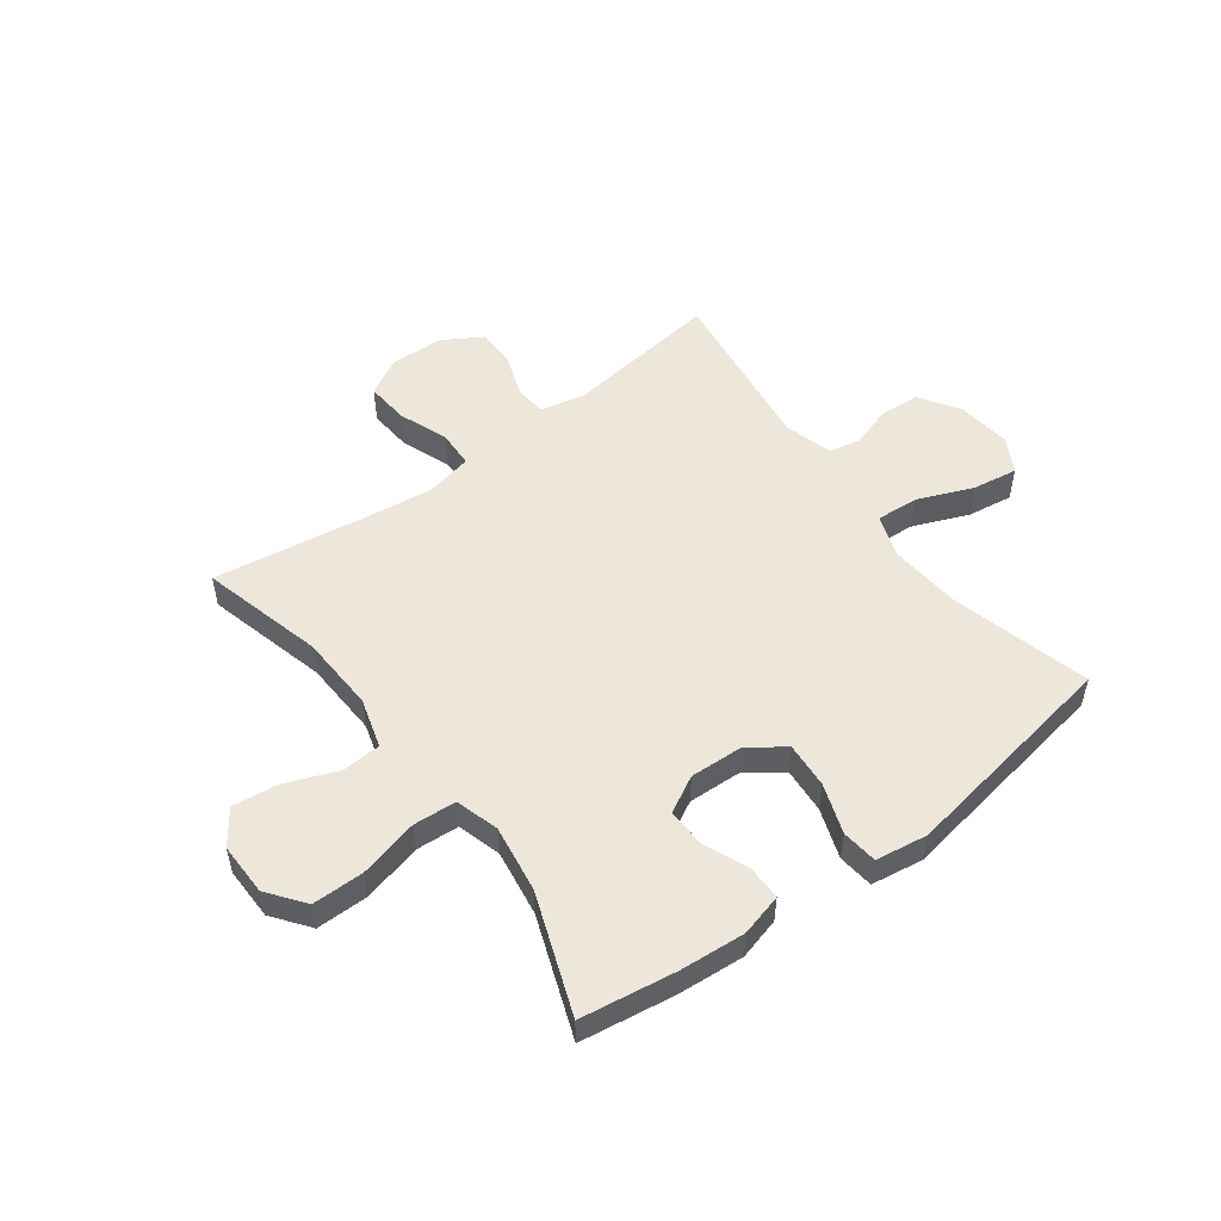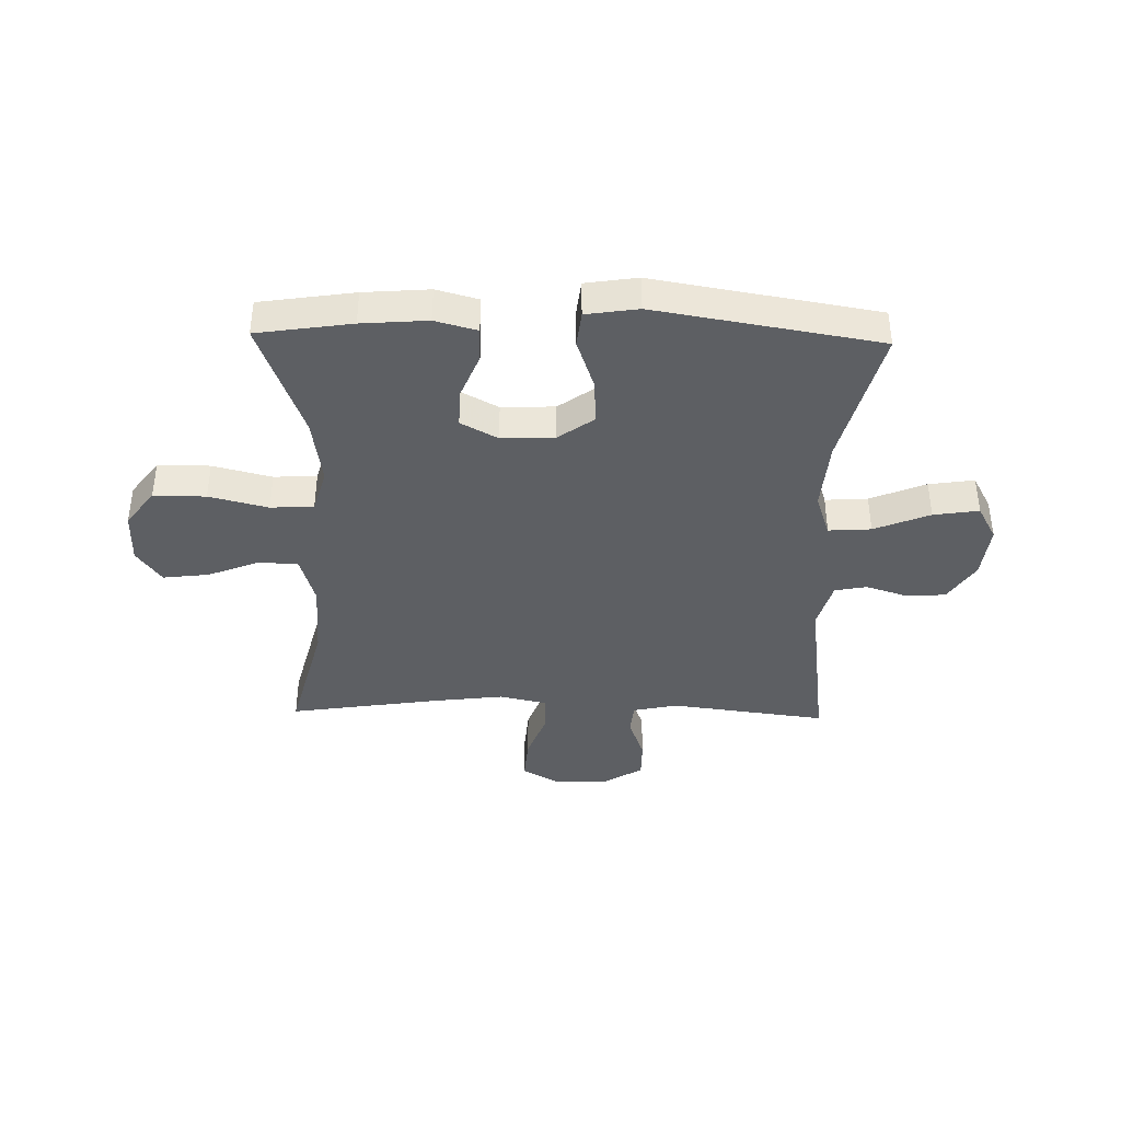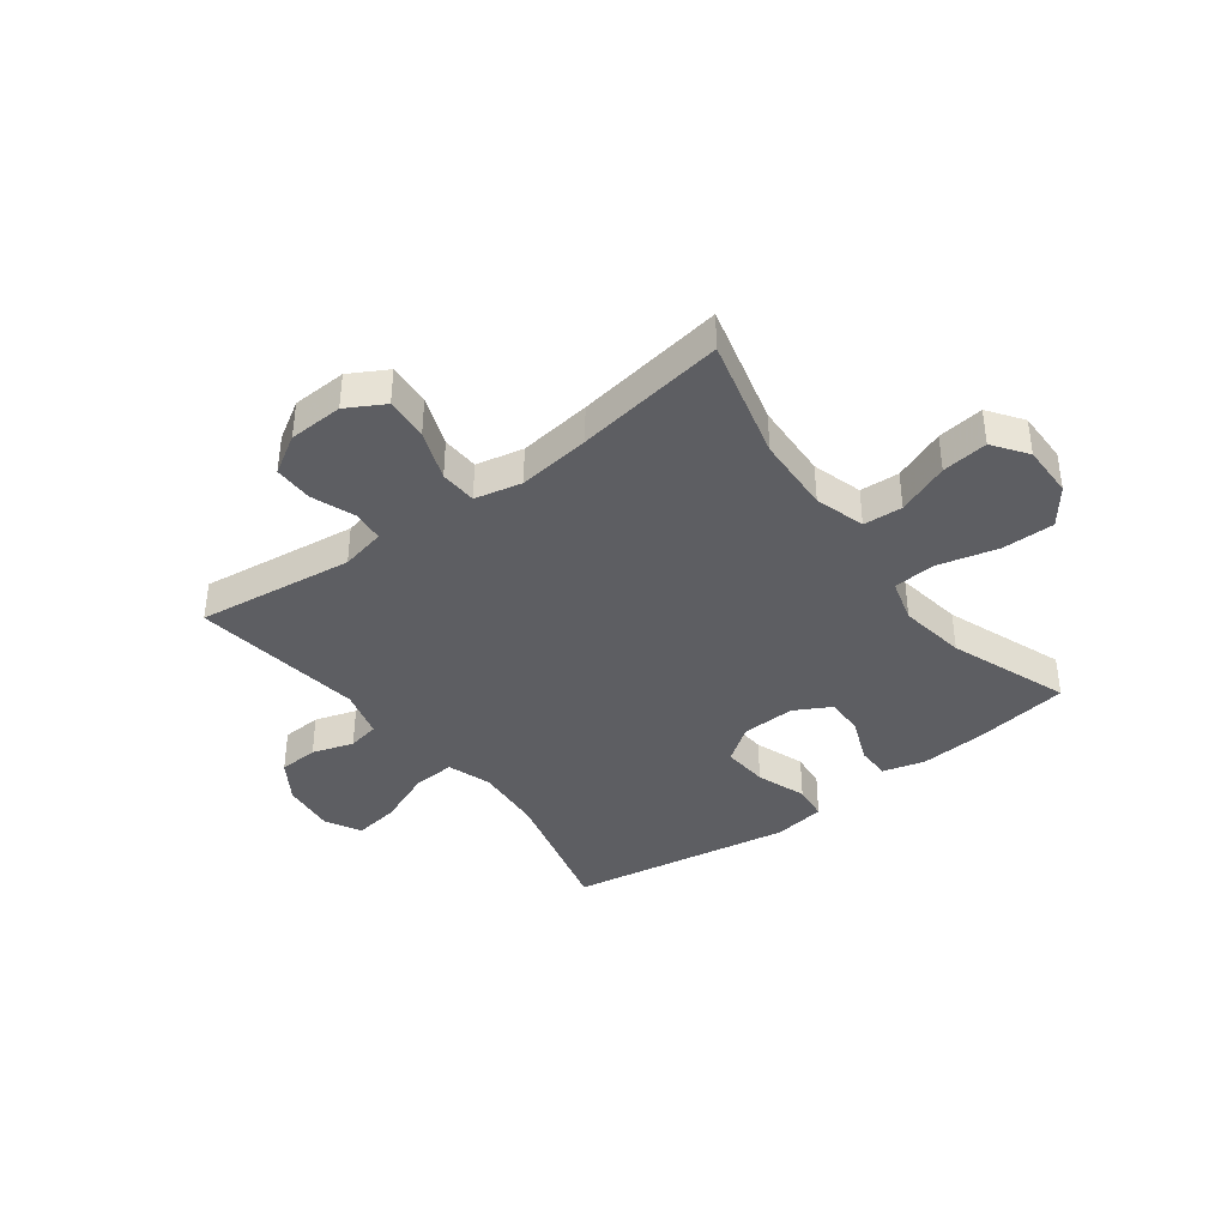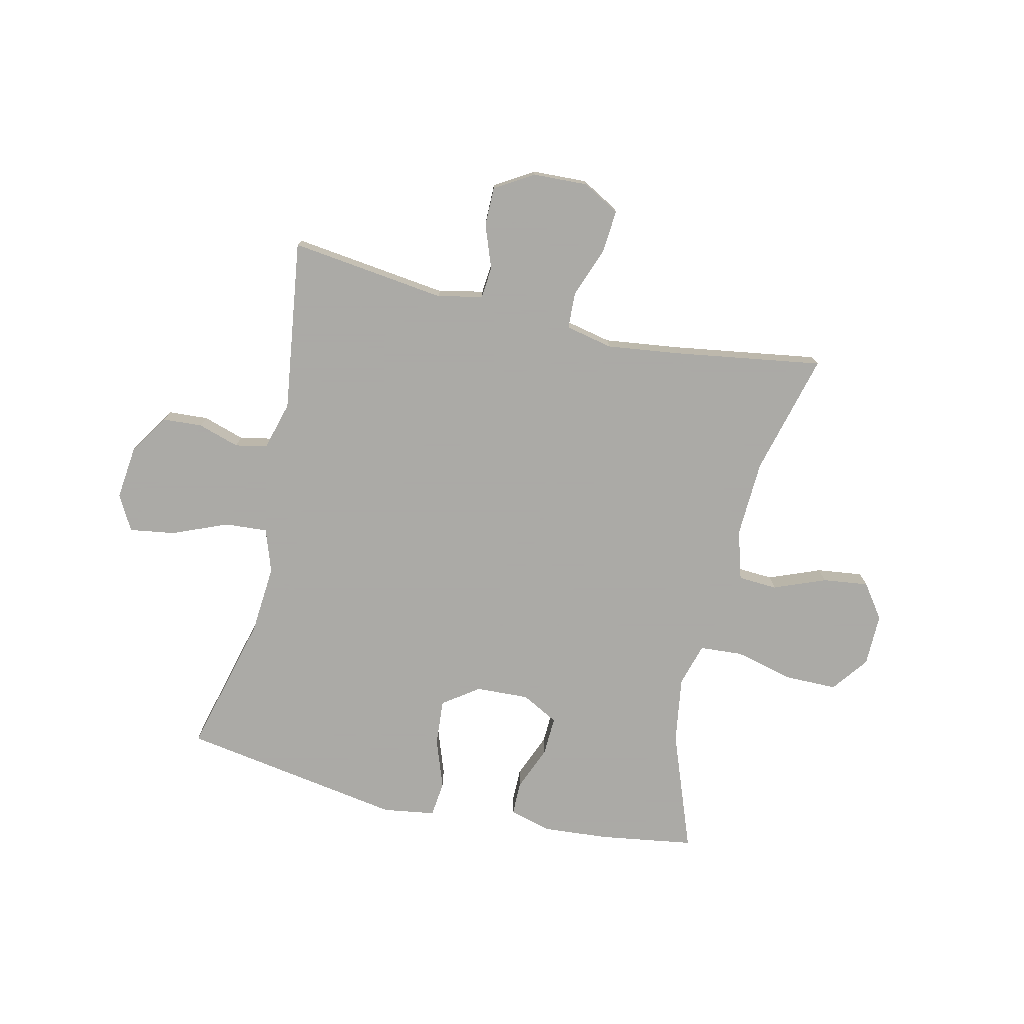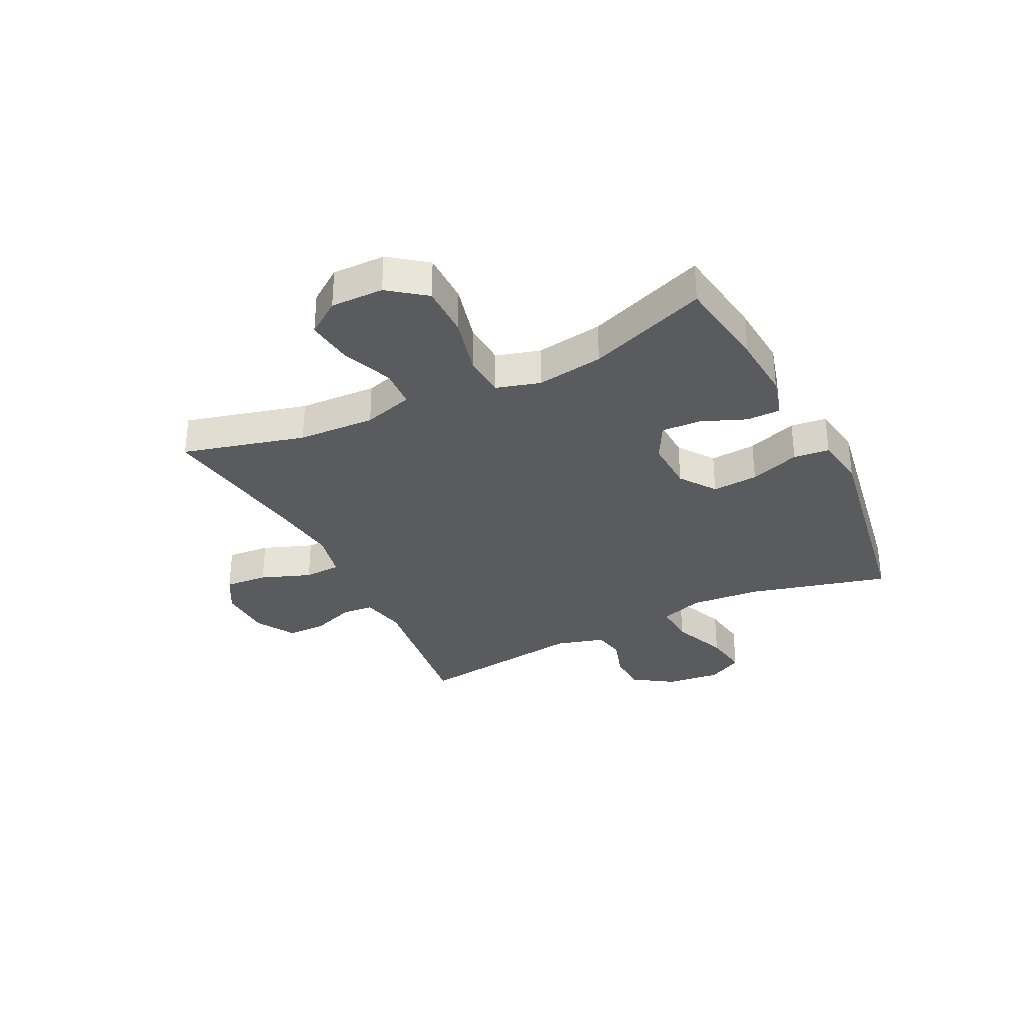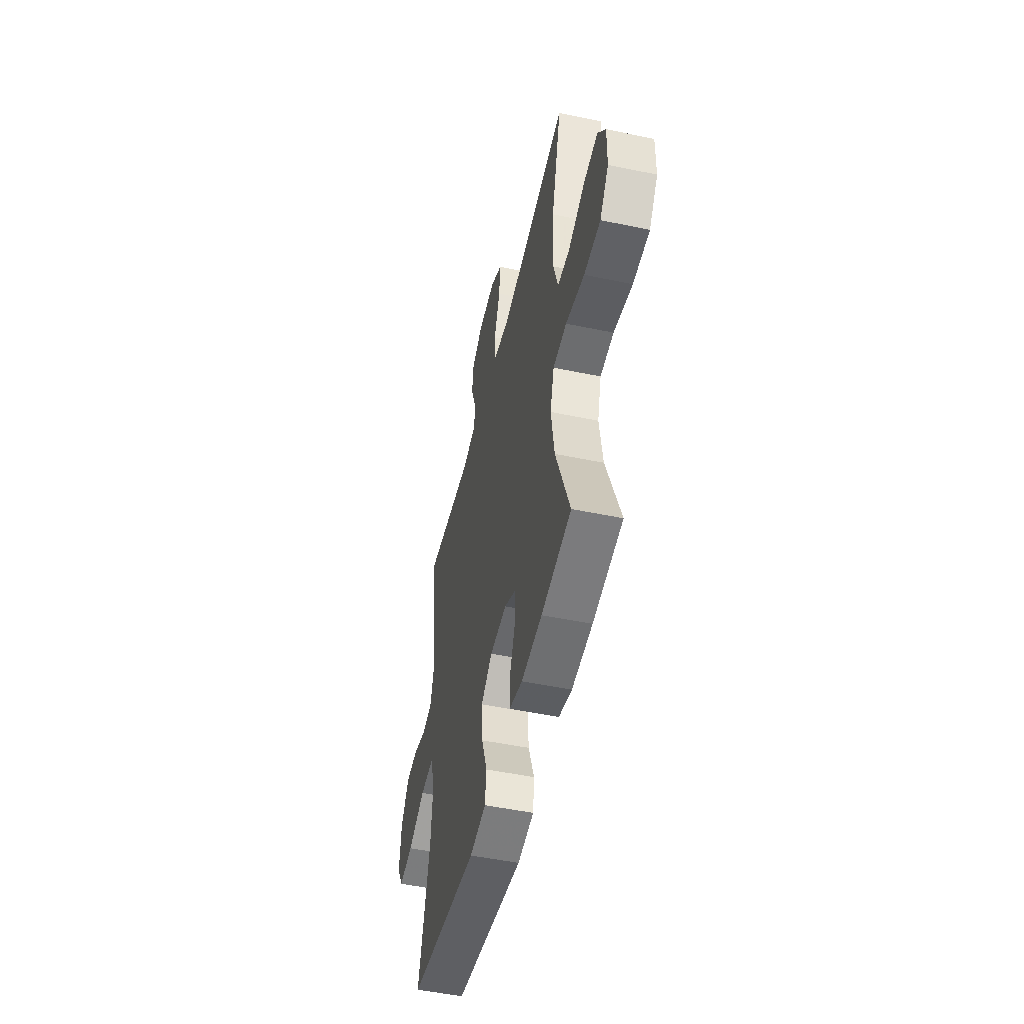
<metadata>
{"format":"obj","ext":"obj","renderer":"f3d","projection":"perspective","resolution":1024,"background":"white","views":[{"elev":52.2,"azim":143.3,"up":"+Y"},{"elev":-39.8,"azim":178.7,"up":"+Y"},{"elev":-39.0,"azim":36.9,"up":"+Y"},{"elev":-75.7,"azim":-12.9,"up":"+Y"},{"elev":-32.5,"azim":116.3,"up":"+Y"},{"elev":-50.1,"azim":77.1,"up":"+Z"}]}
</metadata>
<code>
v 0.5 0.07 0.5
v 0.444 0.07 0.284
v 0.438 0.07 0.148
v 0.464 0.07 0.06
v 0.533 0.07 0.056
v 0.624 0.07 0.092
v 0.705 0.07 0.102
v 0.748 0.07 0.042
v 0.747 0.07 -0.051
v 0.698 0.07 -0.116
v 0.606 0.07 -0.116
v 0.502 0.07 -0.09
v 0.426 0.07 -0.095
v 0.404 0.07 -0.172
v 0.422 0.07 -0.29
v 0.5 0.07 -0.5
v 0.333 0.07 -0.525
v 0.217 0.07 -0.534
v 0.143 0.07 -0.514
v 0.143 0.07 -0.454
v 0.175 0.07 -0.375
v 0.178 0.07 -0.306
v 0.113 0.07 -0.271
v 0.019 0.07 -0.275
v -0.044 0.07 -0.32
v -0.038 0.07 -0.401
v -0.007 0.07 -0.489
v -0.014 0.07 -0.552
v -0.106 0.07 -0.566
v -0.5 0.07 -0.5
v -0.436 0.07 -0.252
v -0.426 0.07 -0.129
v -0.452 0.07 -0.052
v -0.527 0.07 -0.057
v -0.625 0.07 -0.097
v -0.705 0.07 -0.109
v -0.739 0.07 -0.047
v -0.728 0.07 0.049
v -0.682 0.07 0.119
v -0.612 0.07 0.123
v -0.539 0.07 0.1
v -0.483 0.07 0.111
v -0.459 0.07 0.197
v -0.5 0.07 0.5
v -0.224 0.07 0.465
v -0.145 0.07 0.482
v -0.14 0.07 0.538
v -0.168 0.07 0.614
v -0.168 0.07 0.683
v -0.1 0.07 0.724
v -0.004 0.07 0.728
v 0.062 0.07 0.691
v 0.056 0.07 0.615
v 0.023 0.07 0.527
v 0.026 0.07 0.462
v 0.109 0.07 0.444
v 0.237 0.07 0.46
v 0.5 0 0.5
v 0.444 0 0.284
v 0.438 0 0.148
v 0.464 0 0.06
v 0.533 0 0.056
v 0.624 0 0.092
v 0.705 0 0.102
v 0.748 0 0.042
v 0.747 0 -0.051
v 0.698 0 -0.116
v 0.606 0 -0.116
v 0.502 0 -0.09
v 0.426 0 -0.095
v 0.404 0 -0.172
v 0.422 0 -0.29
v 0.5 0 -0.5
v 0.333 0 -0.525
v 0.217 0 -0.534
v 0.143 0 -0.514
v 0.143 0 -0.454
v 0.175 0 -0.375
v 0.178 0 -0.306
v 0.113 0 -0.271
v 0.019 0 -0.275
v -0.044 0 -0.32
v -0.038 0 -0.401
v -0.007 0 -0.489
v -0.014 0 -0.552
v -0.106 0 -0.566
v -0.5 0 -0.5
v -0.436 0 -0.252
v -0.426 0 -0.129
v -0.452 0 -0.052
v -0.527 0 -0.057
v -0.625 0 -0.097
v -0.705 0 -0.109
v -0.739 0 -0.047
v -0.728 0 0.049
v -0.682 0 0.119
v -0.612 0 0.123
v -0.539 0 0.1
v -0.483 0 0.111
v -0.459 0 0.197
v -0.5 0 0.5
v -0.224 0 0.465
v -0.145 0 0.482
v -0.14 0 0.538
v -0.168 0 0.614
v -0.168 0 0.683
v -0.1 0 0.724
v -0.004 0 0.728
v 0.062 0 0.691
v 0.056 0 0.615
v 0.023 0 0.527
v 0.026 0 0.462
v 0.109 0 0.444
v 0.237 0 0.46
f 51 52 53 54
f 51 54 55
f 50 51 55
f 47 48 49 50
f 46 47 50 55
f 45 46 55 56
f 43 44 45
f 42 43 45 56
f 38 39 40 41
f 38 41 42
f 37 38 42
f 34 35 36 37
f 33 34 37 42
f 32 33 42 56
f 28 29 30 31
f 26 27 28 31
f 25 26 31 32
f 24 25 32 56
f 18 19 20 21
f 18 21 22
f 15 16 17 18
f 14 15 18 22
f 13 14 22 23
f 9 10 11 12
f 9 12 13
f 8 9 13
f 5 6 7 8
f 4 5 8 13
f 3 4 13 23
f 57 1 2
f 23 24 56 57
f 2 3 23 57
f 111 110 109 108
f 112 111 108
f 112 108 107
f 107 106 105 104
f 112 107 104 103
f 113 112 103 102
f 102 101 100
f 113 102 100 99
f 98 97 96 95
f 99 98 95
f 99 95 94
f 94 93 92 91
f 99 94 91 90
f 113 99 90 89
f 88 87 86 85
f 88 85 84 83
f 89 88 83 82
f 113 89 82 81
f 78 77 76 75
f 79 78 75
f 75 74 73 72
f 79 75 72 71
f 80 79 71 70
f 69 68 67 66
f 70 69 66
f 70 66 65
f 65 64 63 62
f 70 65 62 61
f 80 70 61 60
f 59 58 114
f 114 113 81 80
f 114 80 60 59
f 1 58 59 2
f 2 59 60 3
f 3 60 61 4
f 4 61 62 5
f 5 62 63 6
f 6 63 64 7
f 7 64 65 8
f 8 65 66 9
f 9 66 67 10
f 10 67 68 11
f 11 68 69 12
f 12 69 70 13
f 13 70 71 14
f 14 71 72 15
f 15 72 73 16
f 16 73 74 17
f 17 74 75 18
f 18 75 76 19
f 19 76 77 20
f 20 77 78 21
f 21 78 79 22
f 22 79 80 23
f 23 80 81 24
f 24 81 82 25
f 25 82 83 26
f 26 83 84 27
f 27 84 85 28
f 28 85 86 29
f 29 86 87 30
f 30 87 88 31
f 31 88 89 32
f 32 89 90 33
f 33 90 91 34
f 34 91 92 35
f 35 92 93 36
f 36 93 94 37
f 37 94 95 38
f 38 95 96 39
f 39 96 97 40
f 40 97 98 41
f 41 98 99 42
f 42 99 100 43
f 43 100 101 44
f 44 101 102 45
f 45 102 103 46
f 46 103 104 47
f 47 104 105 48
f 48 105 106 49
f 49 106 107 50
f 50 107 108 51
f 51 108 109 52
f 52 109 110 53
f 53 110 111 54
f 54 111 112 55
f 55 112 113 56
f 56 113 114 57
f 57 114 58 1

</code>
